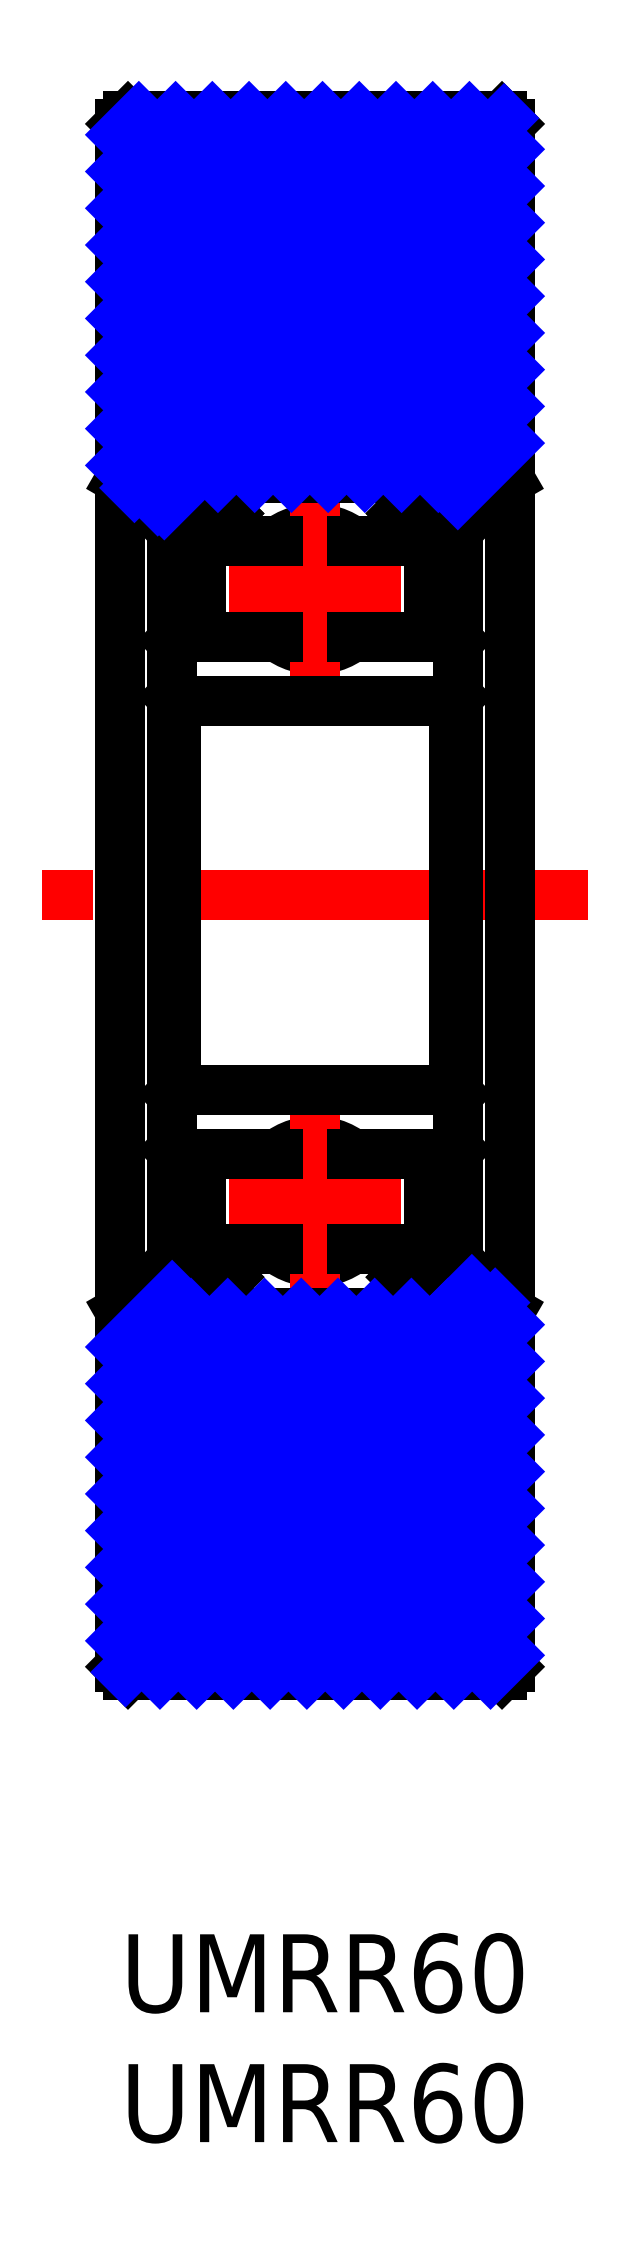
<metadata>
{"format":"dxf","ext":"dxf","renderer":"ezdxf+matplotlib","layout":"modelspace","background":"white","min_lineweight":24,"dpi":150}
</metadata>
<code>
0
SECTION
2
ENTITIES
0
INSERT
8
MSM_CONTINUOUS
2
*U3
10
0
20
0
30
0
0
INSERT
8
MSM_CONTINUOUS
2
*U4
10
0
20
0
30
0
0
CIRCLE
8
MSM_CONTINUOUS
10
7.5
20
28.21
30
0
40
2.328
0
LINE
8
MSM_CENTER
10
10.83
20
28.21
30
0
11
4.172
21
28.21
31
0
0
LINE
8
MSM_CENTER
10
7.5
20
24.88
30
0
11
7.5
21
31.54
31
0
0
CIRCLE
8
MSM_CONTINUOUS
10
7.5
20
51.79
30
0
40
2.328
0
LINE
8
MSM_CENTER
10
7.5
20
55.11
30
0
11
7.5
21
48.46
31
0
0
LINE
8
MSM_CENTER
10
10.83
20
51.79
30
0
11
4.172
21
51.79
31
0
0
LINE
8
MSM_CONTINUOUS
10
11.9
20
26.4
30
0
11
10.8
21
25.3
31
0
0
LINE
8
MSM_CONTINUOUS
10
13
20
25.94
30
0
11
11.58
21
24.52
31
0
0
LINE
8
MSM_CONTINUOUS
10
2
20
25.94
30
0
11
3.422
21
24.52
31
0
0
LINE
8
MSM_CONTINUOUS
10
3.422
20
24.52
30
0
11
4.2
21
25.3
31
0
0
LINE
8
MSM_CONTINUOUS
10
11.58
20
24.52
30
0
11
10.8
21
25.3
31
0
0
LINE
8
MSM_CONTINUOUS
10
11.9
20
26.4
30
0
11
11.9
21
30.05
31
0
0
LINE
8
MSM_CONTINUOUS
10
3.1
20
26.4
30
0
11
3.1
21
30.05
31
0
0
LINE
8
MSM_CONTINUOUS
10
3.1
20
26.4
30
0
11
4.2
21
25.3
31
0
0
LINE
8
MSM_CONTINUOUS
10
11.9
20
53.6
30
0
11
11.9
21
49.95
31
0
0
LINE
8
MSM_CONTINUOUS
10
3.1
20
53.6
30
0
11
3.1
21
49.95
31
0
0
LINE
8
MSM_CONTINUOUS
10
3.1
20
53.6
30
0
11
4.2
21
54.7
31
0
0
LINE
8
MSM_CONTINUOUS
10
2
20
54.06
30
0
11
3.422
21
55.48
31
0
0
LINE
8
MSM_CONTINUOUS
10
3.422
20
55.48
30
0
11
4.2
21
54.7
31
0
0
LINE
8
MSM_CONTINUOUS
10
11.9
20
53.6
30
0
11
10.8
21
54.7
31
0
0
LINE
8
MSM_CONTINUOUS
10
13
20
54.06
30
0
11
11.58
21
55.48
31
0
0
LINE
8
MSM_CONTINUOUS
10
11.58
20
55.48
30
0
11
10.8
21
54.7
31
0
0
LINE
8
MSM_CONTINUOUS
10
2.15
20
30.05
30
0
11
6.071
21
30.05
31
0
0
LINE
8
MSM_CONTINUOUS
10
2
20
30.2
30
0
11
2.15
21
30.05
31
0
0
LINE
8
MSM_CONTINUOUS
10
8.929
20
30.05
30
0
11
12.85
21
30.05
31
0
0
LINE
8
MSM_CONTINUOUS
10
13
20
30.2
30
0
11
12.85
21
30.05
31
0
0
LINE
8
MSM_CONTINUOUS
10
2.15
20
32.5
30
0
11
12.85
21
32.5
31
0
0
LINE
8
MSM_CONTINUOUS
10
2.15
20
47.5
30
0
11
12.85
21
47.5
31
0
0
LINE
8
MSM_CONTINUOUS
10
2.15
20
49.95
30
0
11
6.071
21
49.95
31
0
0
LINE
8
MSM_CONTINUOUS
10
8.929
20
49.95
30
0
11
12.85
21
49.95
31
0
0
LINE
8
MSM_CENTER
10
18
20
40
30
0
11
-3
21
40
31
0
0
LINE
8
MSM_CONTINUOUS
10
15
20
10.3
30
0
11
15
21
69.7
31
0
0
LINE
8
MSM_CONTINUOUS
10
3.6e-15
20
10.3
30
0
11
3.6e-15
21
69.7
31
0
0
LINE
8
MSM_CONTINUOUS
10
12.85
20
23.93
30
0
11
13
21
24.08
31
0
0
LINE
8
MSM_CONTINUOUS
10
2.15
20
23.93
30
0
11
2
21
24.08
31
0
0
LINE
8
MSM_CONTINUOUS
10
13
20
25.15
30
0
11
15
21
24
31
0
0
LINE
8
MSM_CONTINUOUS
10
2
20
25.15
30
0
11
3.6e-15
21
24
31
0
0
LINE
8
MSM_CONTINUOUS
10
13
20
55.93
30
0
11
13
21
24.08
31
0
0
LINE
8
MSM_CONTINUOUS
10
12.85
20
32.5
30
0
11
13
21
32.35
31
0
0
LINE
8
MSM_CONTINUOUS
10
12.85
20
47.5
30
0
11
13
21
47.65
31
0
0
LINE
8
MSM_CONTINUOUS
10
12.85
20
49.95
30
0
11
13
21
49.8
31
0
0
LINE
8
MSM_CONTINUOUS
10
2
20
55.93
30
0
11
2
21
24.08
31
0
0
LINE
8
MSM_CONTINUOUS
10
2.15
20
32.5
30
0
11
2
21
32.35
31
0
0
LINE
8
MSM_CONTINUOUS
10
2.15
20
47.5
30
0
11
2
21
47.65
31
0
0
LINE
8
MSM_CONTINUOUS
10
2.15
20
49.95
30
0
11
2
21
49.8
31
0
0
LINE
8
MSM_CONTINUOUS
10
3.125
20
26.38
30
0
11
6.071
21
26.38
31
0
0
LINE
8
MSM_CONTINUOUS
10
8.929
20
26.38
30
0
11
11.88
21
26.38
31
0
0
LINE
8
MSM_CONTINUOUS
10
2.15
20
23.93
30
0
11
12.85
21
23.93
31
0
0
LINE
8
MSM_CONTINUOUS
10
0.3
20
10
30
0
11
14.7
21
10
31
0
0
LINE
8
MSM_CONTINUOUS
10
15
20
10.3
30
0
11
14.7
21
10
31
0
0
LINE
8
MSM_CONTINUOUS
10
3.6e-15
20
10.3
30
0
11
0.3
21
10
31
0
0
LINE
8
MSM_CONTINUOUS
10
3.6e-15
20
69.7
30
0
11
0.3
21
70
31
0
0
LINE
8
MSM_CONTINUOUS
10
15
20
69.7
30
0
11
14.7
21
70
31
0
0
LINE
8
MSM_CONTINUOUS
10
12.85
20
56.08
30
0
11
13
21
55.92
31
0
0
LINE
8
MSM_CONTINUOUS
10
2.15
20
56.08
30
0
11
2
21
55.92
31
0
0
LINE
8
MSM_CONTINUOUS
10
13
20
54.85
30
0
11
15
21
56
31
0
0
LINE
8
MSM_CONTINUOUS
10
2
20
54.85
30
0
11
3.6e-15
21
56
31
0
0
LINE
8
MSM_CONTINUOUS
10
3.125
20
53.62
30
0
11
6.071
21
53.62
31
0
0
LINE
8
MSM_CONTINUOUS
10
8.929
20
53.62
30
0
11
11.88
21
53.62
31
0
0
LINE
8
MSM_CONTINUOUS
10
2.15
20
56.08
30
0
11
12.85
21
56.08
31
0
0
LINE
8
MSM_CONTINUOUS
10
0.3
20
70
30
0
11
14.7
21
70
31
0
0
LINE
8
MSM_NARROW
10
1.698
20
55.02
30
0
11
2
21
55.33
31
0
0
LINE
8
MSM_NARROW
10
14.26
20
10
30
0
11
15
21
10.74
31
0
0
LINE
8
MSM_NARROW
10
12.84
20
10
30
0
11
15
21
12.16
31
0
0
LINE
8
MSM_NARROW
10
11.43
20
10
30
0
11
15
21
13.57
31
0
0
LINE
8
MSM_NARROW
10
10.01
20
10
30
0
11
15
21
14.99
31
0
0
LINE
8
MSM_NARROW
10
8.601
20
10
30
0
11
15
21
16.4
31
0
0
LINE
8
MSM_NARROW
10
7.186
20
10
30
0
11
15
21
17.81
31
0
0
LINE
8
MSM_NARROW
10
5.772
20
10
30
0
11
15
21
19.23
31
0
0
LINE
8
MSM_NARROW
10
4.358
20
10
30
0
11
15
21
20.64
31
0
0
LINE
8
MSM_NARROW
10
2.944
20
10
30
0
11
15
21
22.06
31
0
0
LINE
8
MSM_NARROW
10
1.53
20
10
30
0
11
15
21
23.47
31
0
0
LINE
8
MSM_NARROW
10
0.2077
20
10.09
30
0
11
14.44
21
24.32
31
0
0
LINE
8
MSM_NARROW
10
3.6e-15
20
11.3
30
0
11
12.63
21
23.93
31
0
0
LINE
8
MSM_NARROW
10
13
20
24.3
30
0
11
13.54
21
24.84
31
0
0
LINE
8
MSM_NARROW
10
3.6e-15
20
12.71
30
0
11
11.21
21
23.93
31
0
0
LINE
8
MSM_NARROW
10
3.6e-15
20
14.13
30
0
11
9.798
21
23.93
31
0
0
LINE
8
MSM_NARROW
10
3.6e-15
20
15.54
30
0
11
8.384
21
23.93
31
0
0
LINE
8
MSM_NARROW
10
3.6e-15
20
16.96
30
0
11
6.969
21
23.93
31
0
0
LINE
8
MSM_NARROW
10
3.6e-15
20
18.37
30
0
11
5.555
21
23.93
31
0
0
LINE
8
MSM_NARROW
10
1.07e-14
20
19.78
30
0
11
4.141
21
23.93
31
0
0
LINE
8
MSM_NARROW
10
1.07e-14
20
21.2
30
0
11
2.727
21
23.93
31
0
0
LINE
8
MSM_NARROW
10
1.07e-14
20
22.61
30
0
11
2
21
24.61
31
0
0
LINE
8
MSM_NARROW
10
13
20
55.41
30
0
11
15
21
57.41
31
0
0
LINE
8
MSM_NARROW
10
12.25
20
56.08
30
0
11
15
21
58.83
31
0
0
LINE
8
MSM_NARROW
10
10.84
20
56.08
30
0
11
15
21
60.24
31
0
0
LINE
8
MSM_NARROW
10
9.421
20
56.08
30
0
11
15
21
61.65
31
0
0
LINE
8
MSM_NARROW
10
8.007
20
56.08
30
0
11
15
21
63.07
31
0
0
LINE
8
MSM_NARROW
10
6.592
20
56.08
30
0
11
15
21
64.48
31
0
0
LINE
8
MSM_NARROW
10
5.178
20
56.08
30
0
11
15
21
65.9
31
0
0
LINE
8
MSM_NARROW
10
3.764
20
56.08
30
0
11
15
21
67.31
31
0
0
LINE
8
MSM_NARROW
10
2.35
20
56.08
30
0
11
15
21
68.73
31
0
0
LINE
8
MSM_NARROW
10
1.445
20
55.17
30
0
11
2
21
55.73
31
0
0
LINE
8
MSM_NARROW
10
0.5486
20
55.69
30
0
11
14.78
21
69.92
31
0
0
LINE
8
MSM_NARROW
10
-3.6e-15
20
56.55
30
0
11
13.45
21
70
31
0
0
LINE
8
MSM_NARROW
10
3.6e-15
20
57.97
30
0
11
12.03
21
70
31
0
0
LINE
8
MSM_NARROW
10
3.6e-15
20
59.38
30
0
11
10.62
21
70
31
0
0
LINE
8
MSM_NARROW
10
3.6e-15
20
60.8
30
0
11
9.204
21
70
31
0
0
LINE
8
MSM_NARROW
10
-3.6e-15
20
62.21
30
0
11
7.79
21
70
31
0
0
LINE
8
MSM_NARROW
10
1.07e-14
20
63.62
30
0
11
6.375
21
70
31
0
0
LINE
8
MSM_NARROW
10
1.07e-14
20
65.04
30
0
11
4.961
21
70
31
0
0
LINE
8
MSM_NARROW
10
1.07e-14
20
66.45
30
0
11
3.547
21
70
31
0
0
LINE
8
MSM_NARROW
10
1.07e-14
20
67.87
30
0
11
2.133
21
70
31
0
0
LINE
8
MSM_NARROW
10
1.07e-14
20
69.28
30
0
11
0.7184
21
70
31
0
0
LINE
8
MSM_CONTINUOUS
10
2.15
20
47.5
30
0
11
2.15
21
32.5
31
0
0
LINE
8
MSM_CONTINUOUS
10
12.85
20
47.5
30
0
11
12.85
21
32.5
31
0
0
ENDSEC
0
EOF

</code>
